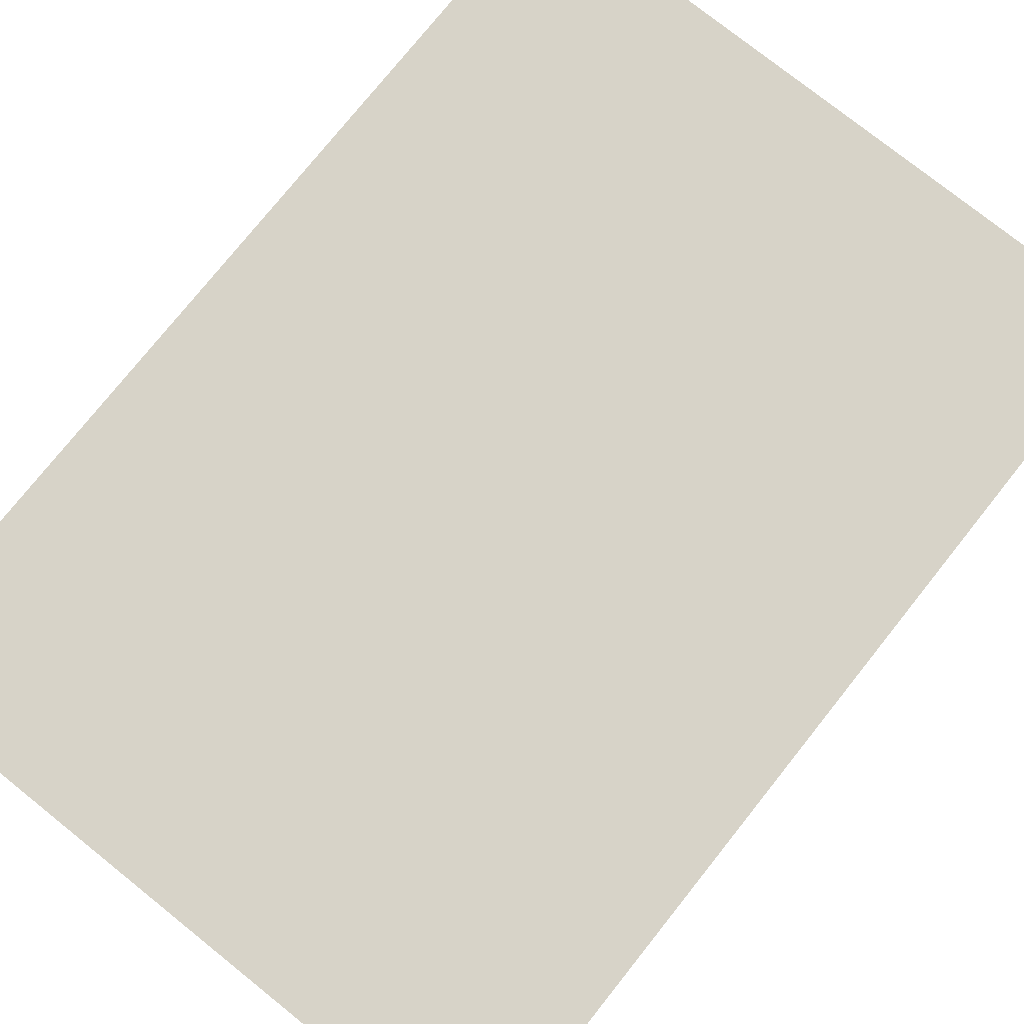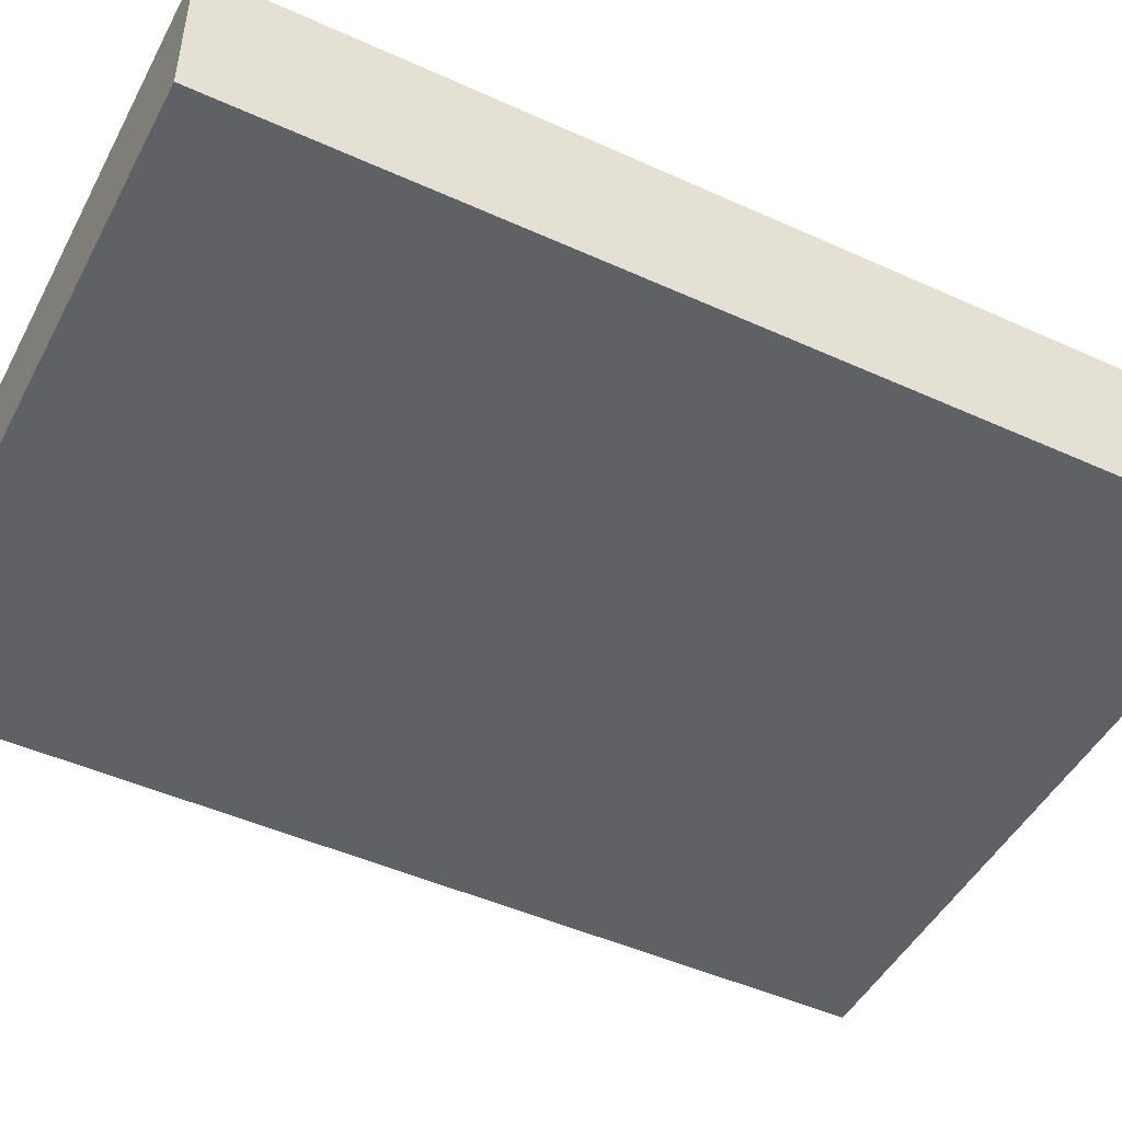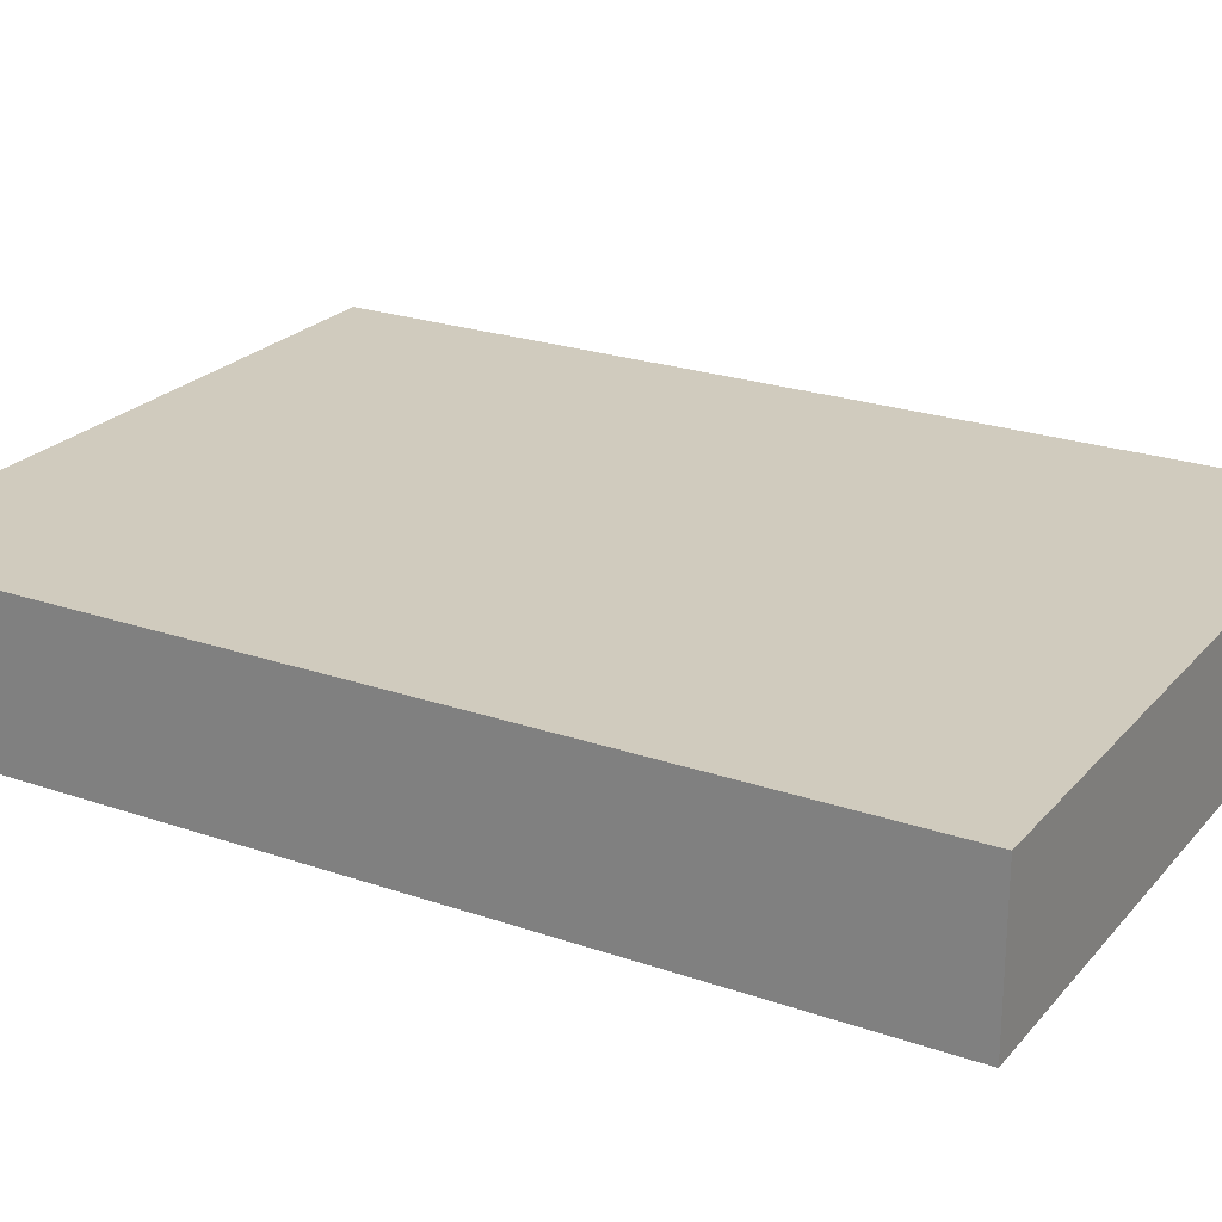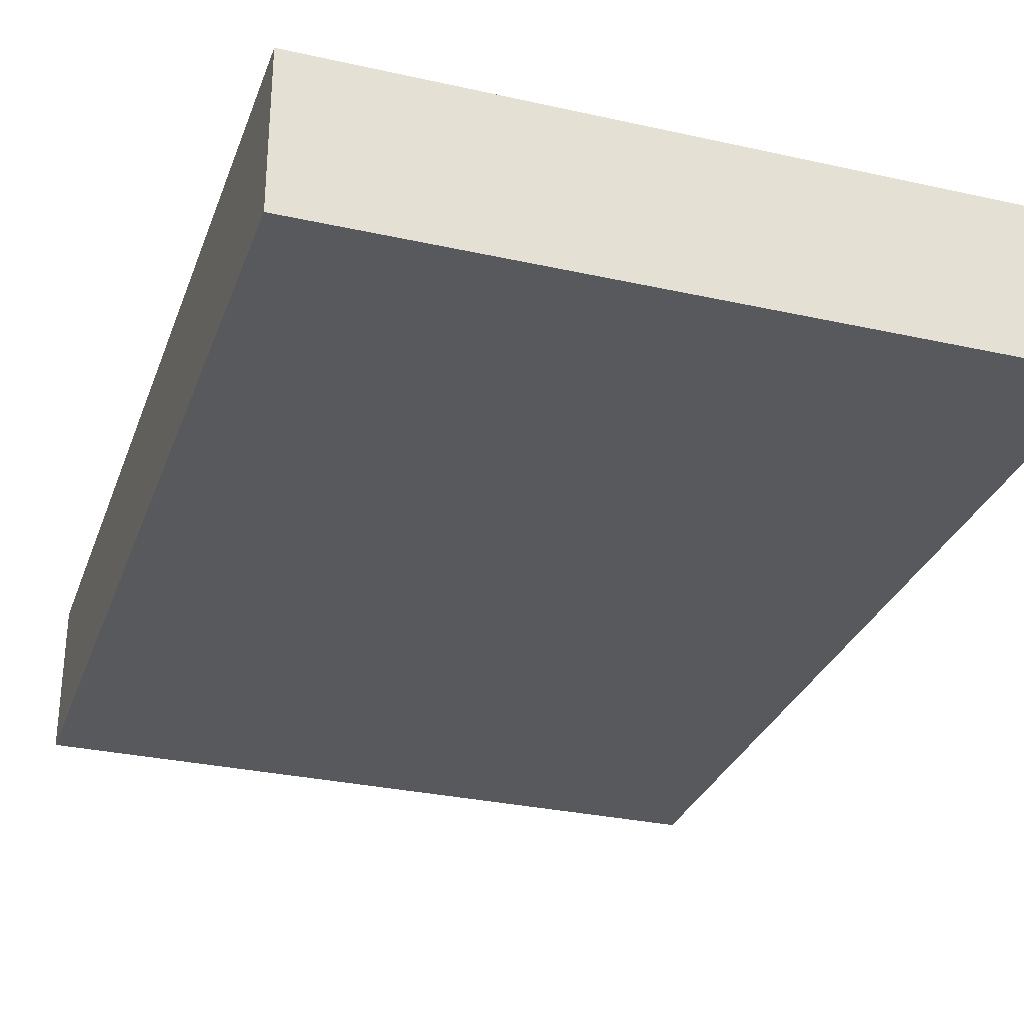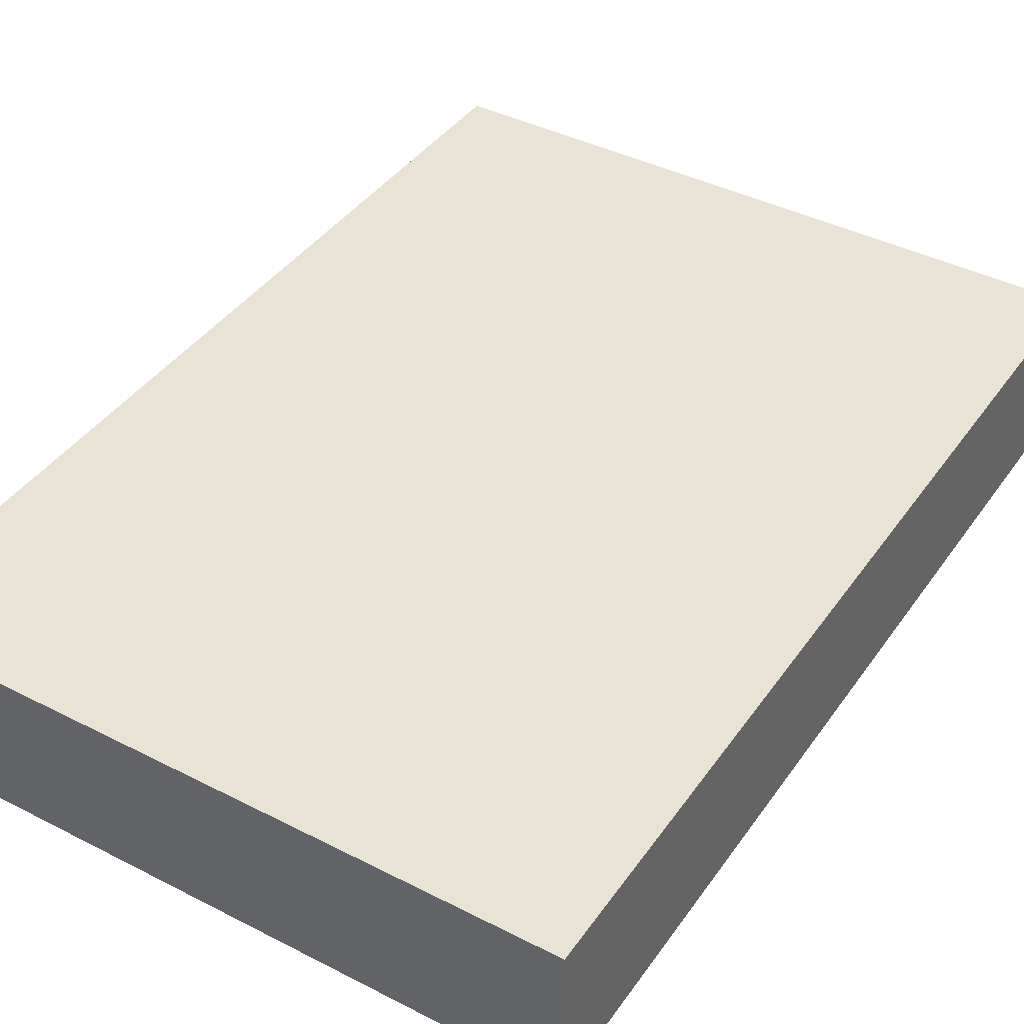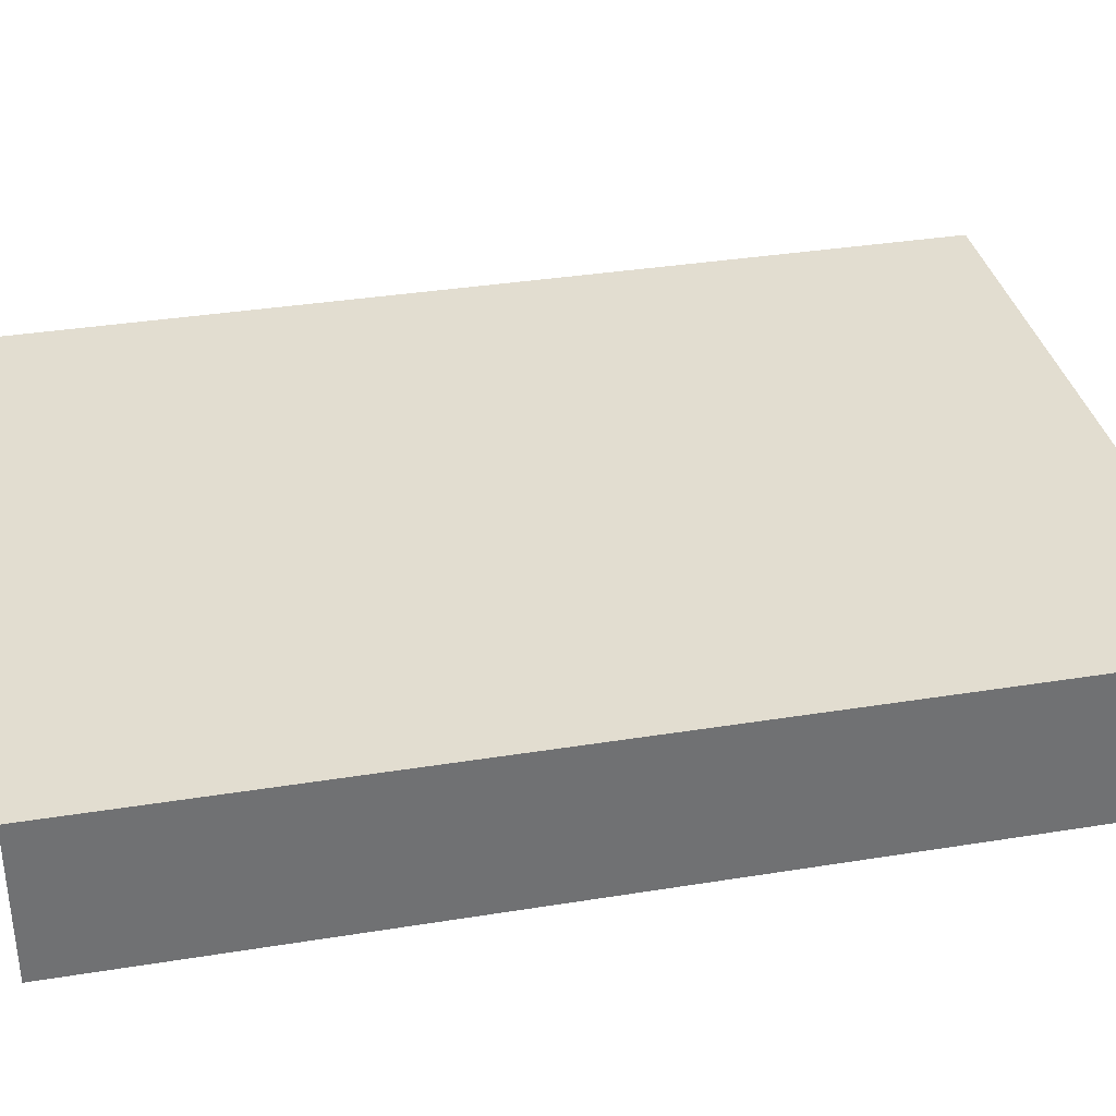
<metadata>
{"format":"obj","ext":"obj","renderer":"f3d","projection":"perspective","resolution":1024,"background":"white","views":[{"elev":76.9,"azim":-141.4,"up":"+Z"},{"elev":-47.7,"azim":-117.0,"up":"+Z"},{"elev":23.6,"azim":120.1,"up":"+Z"},{"elev":-30.2,"azim":-18.0,"up":"+Z"},{"elev":41.0,"azim":31.9,"up":"+Z"},{"elev":35.2,"azim":-102.1,"up":"+Z"}]}
</metadata>
<code>
v -0.09182 -0.128 -0.02055
v -0.09182 -0.128 0.02055
v -0.09182 0.128 -0.02055
v -0.09182 0.128 0.02055
v 0.09182 -0.128 -0.02055
v 0.09182 -0.128 0.02055
v 0.09182 0.128 -0.02055
v 0.09182 0.128 0.02055
f 2 4 1
f 5 2 1
f 1 4 3
f 3 5 1
f 2 8 4
f 6 2 5
f 6 8 2
f 4 8 3
f 7 5 3
f 3 8 7
f 7 6 5
f 8 6 7

</code>
